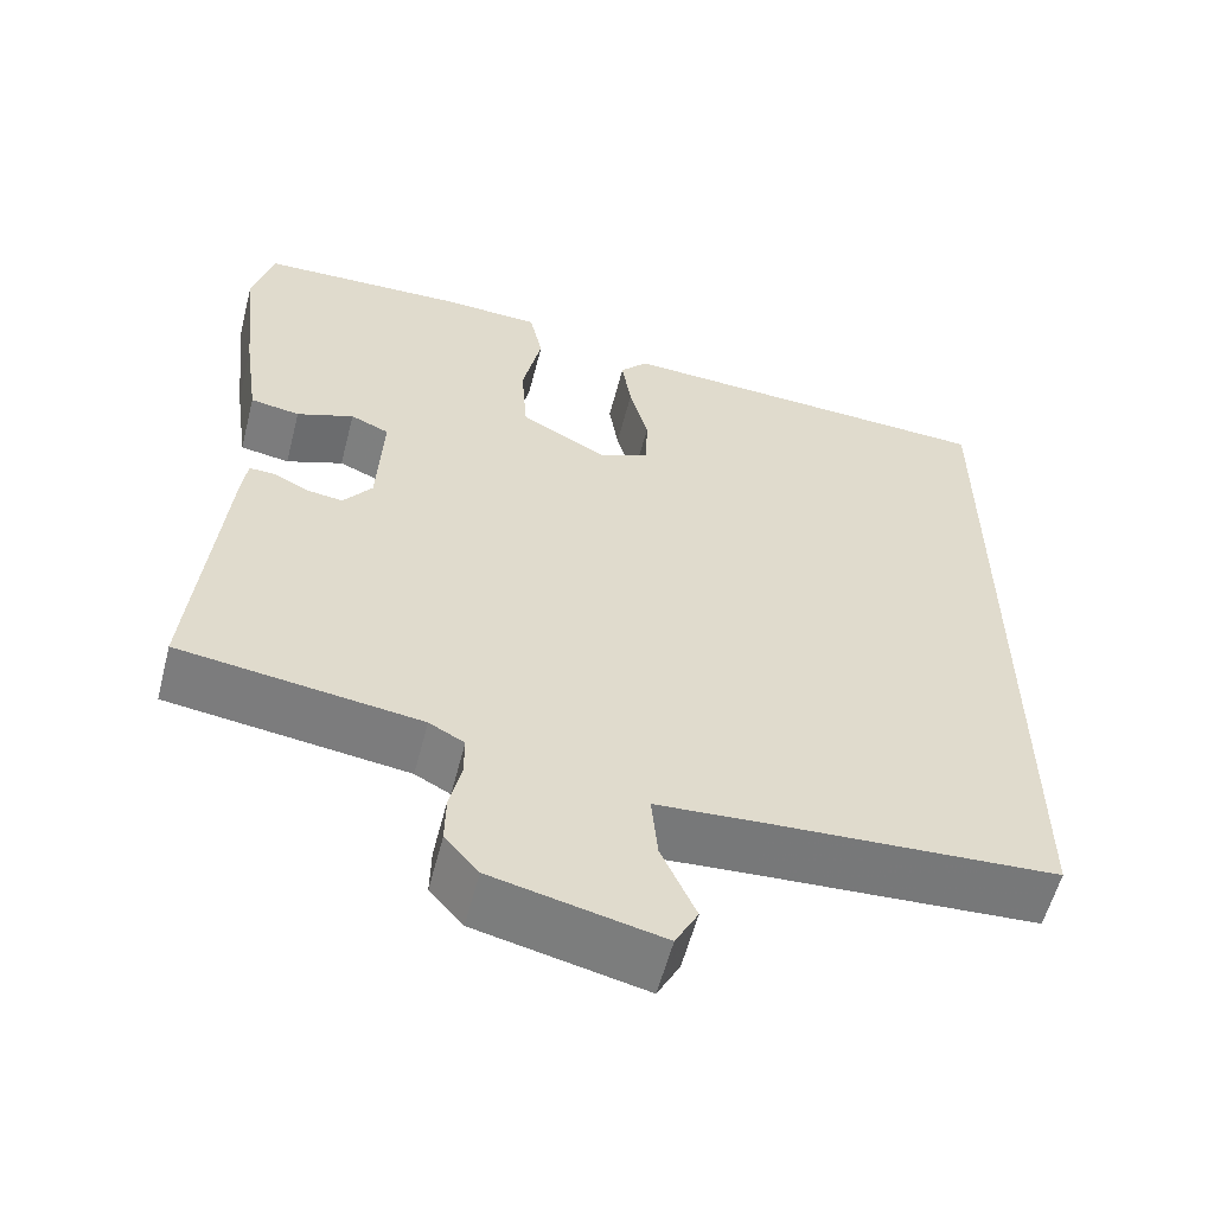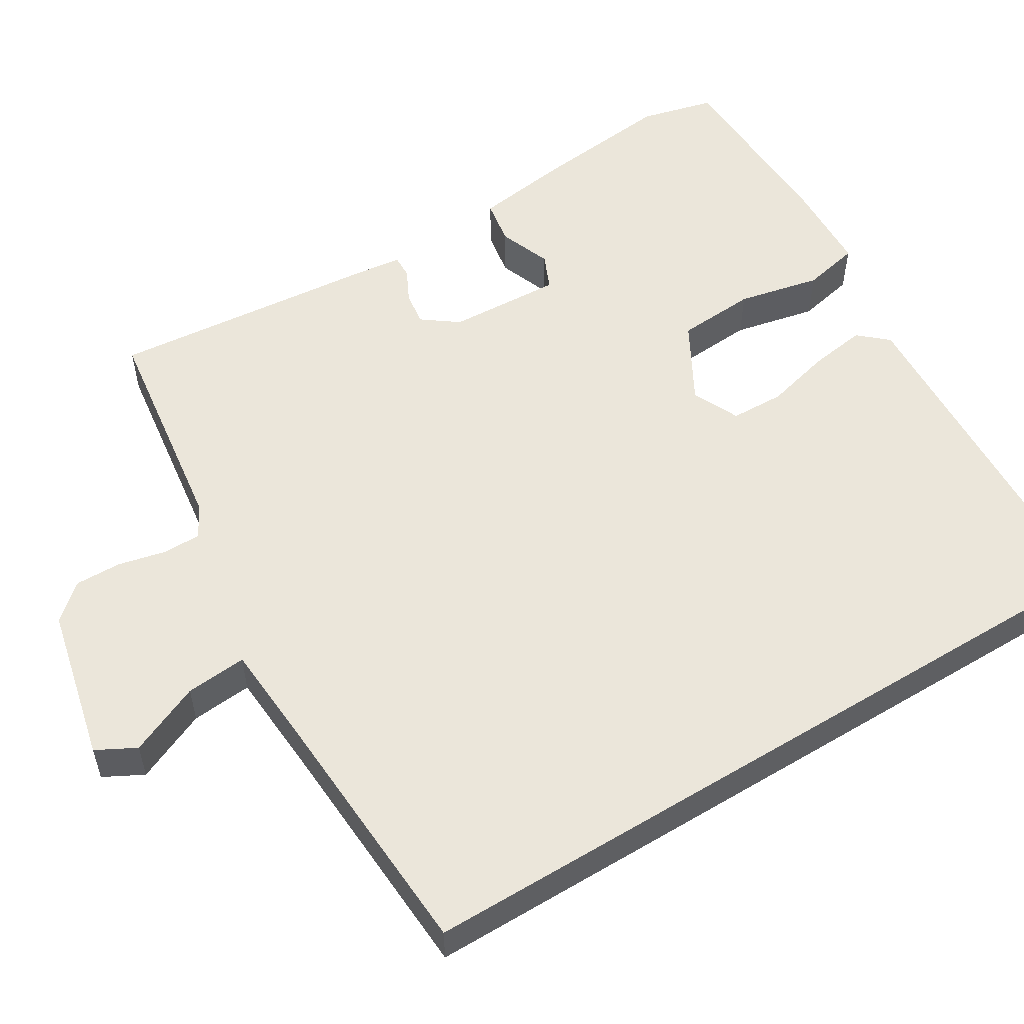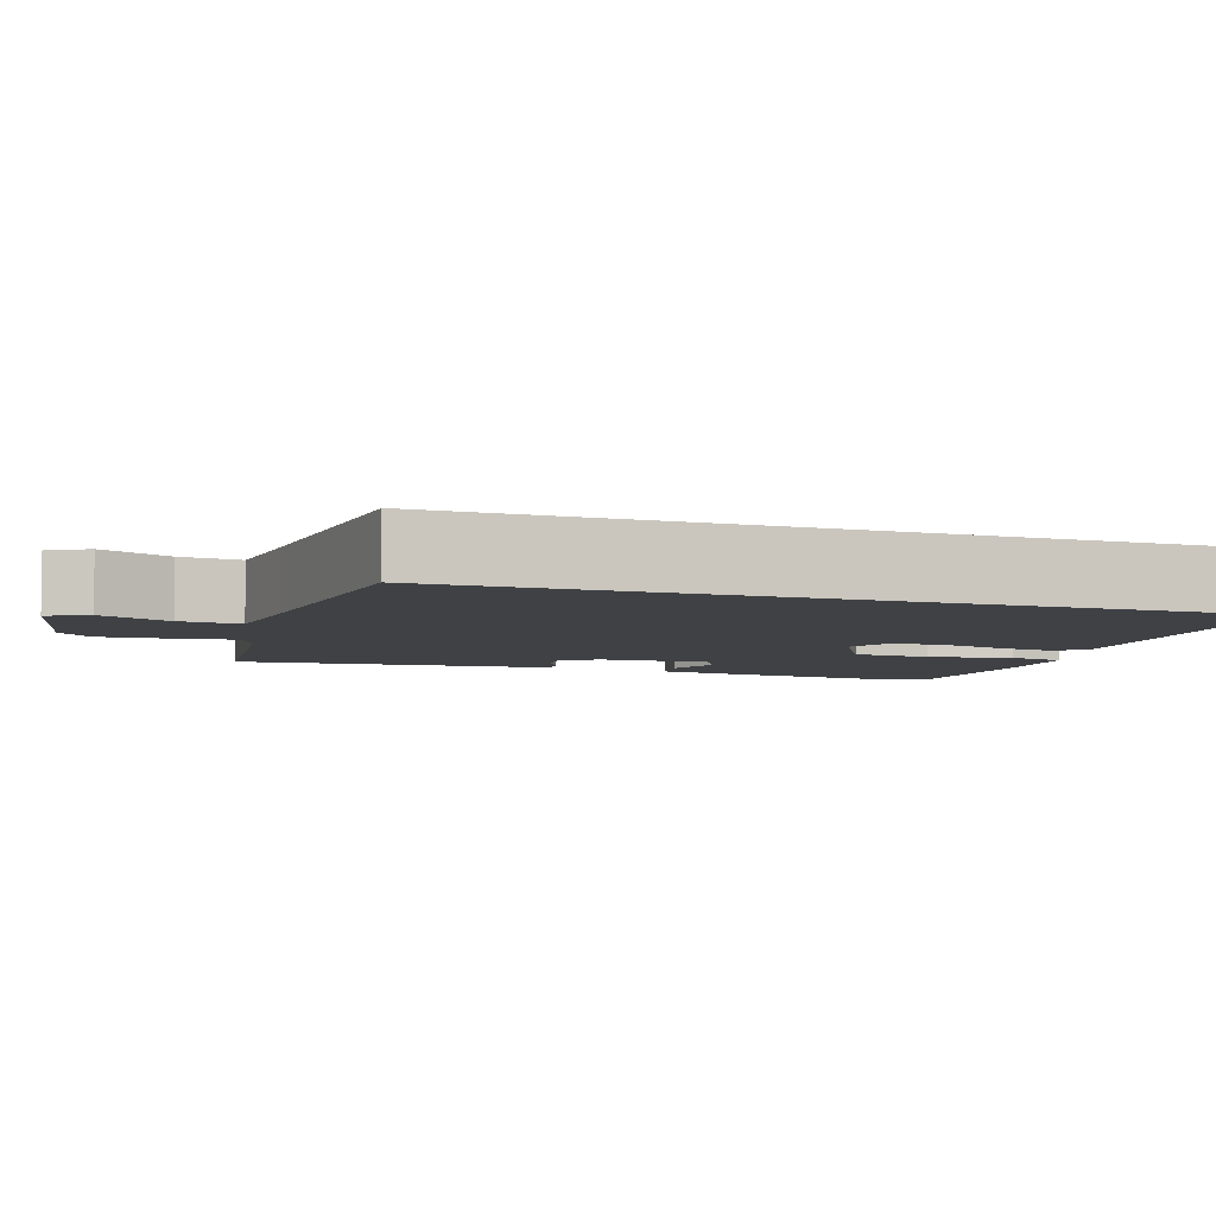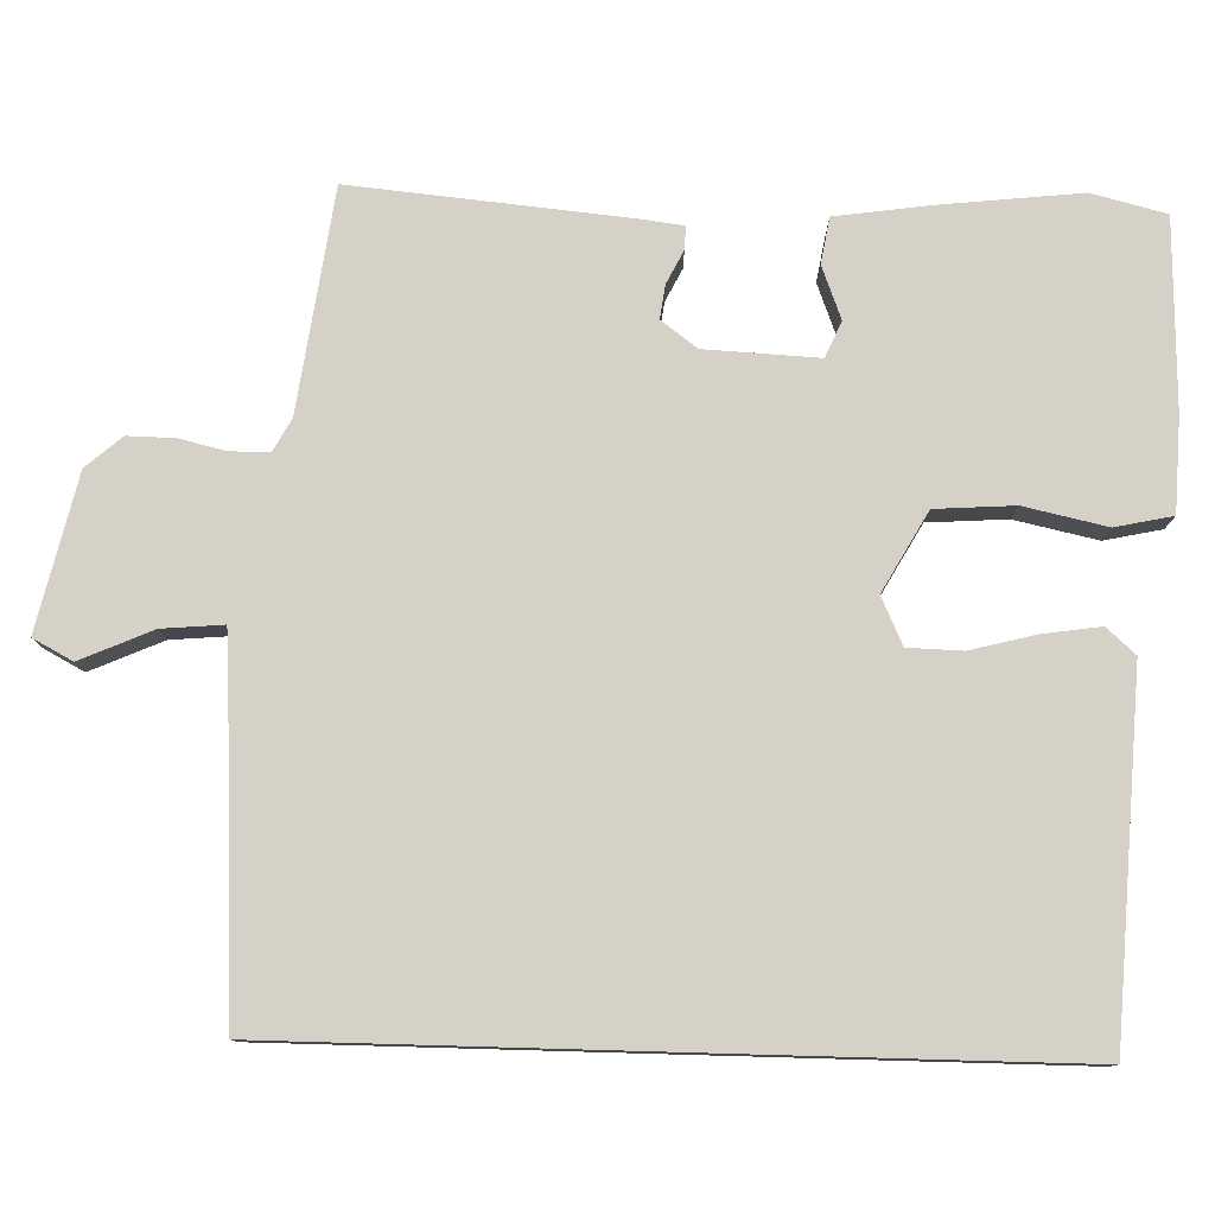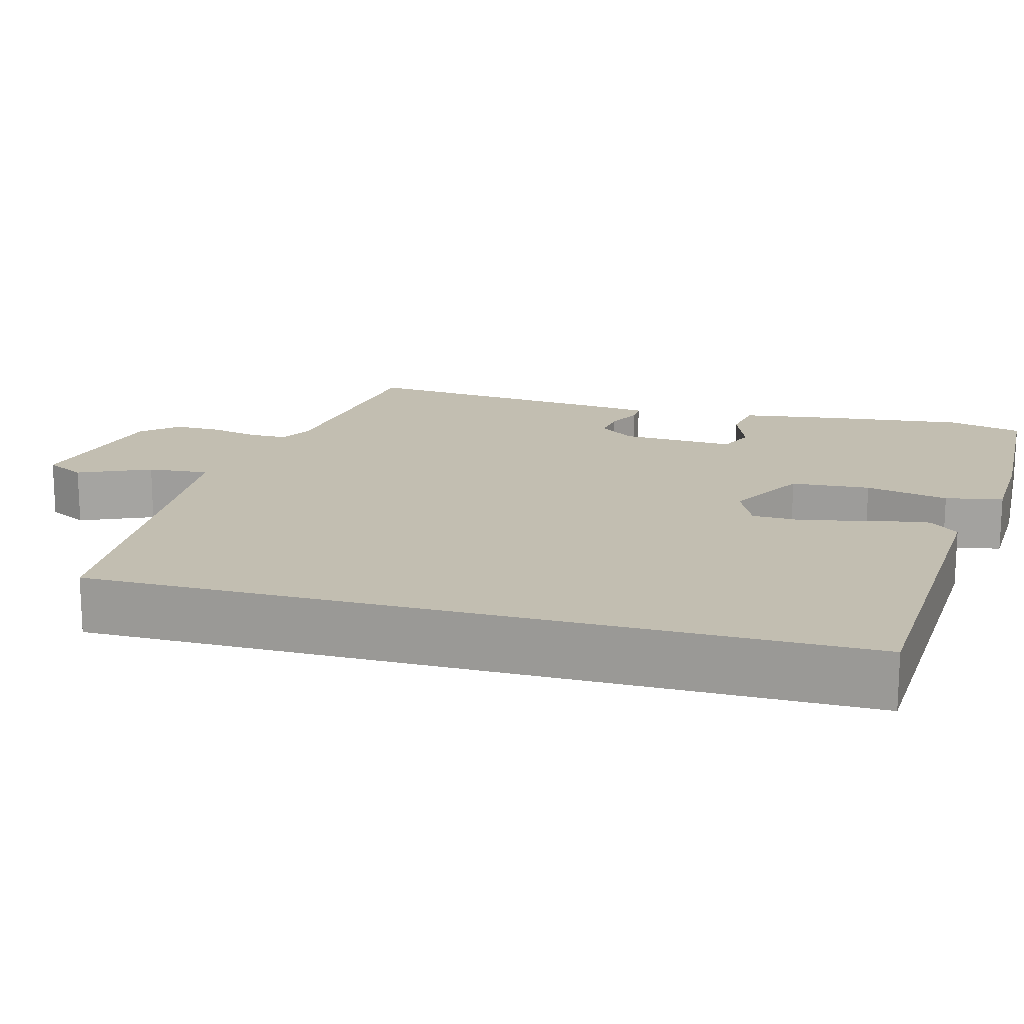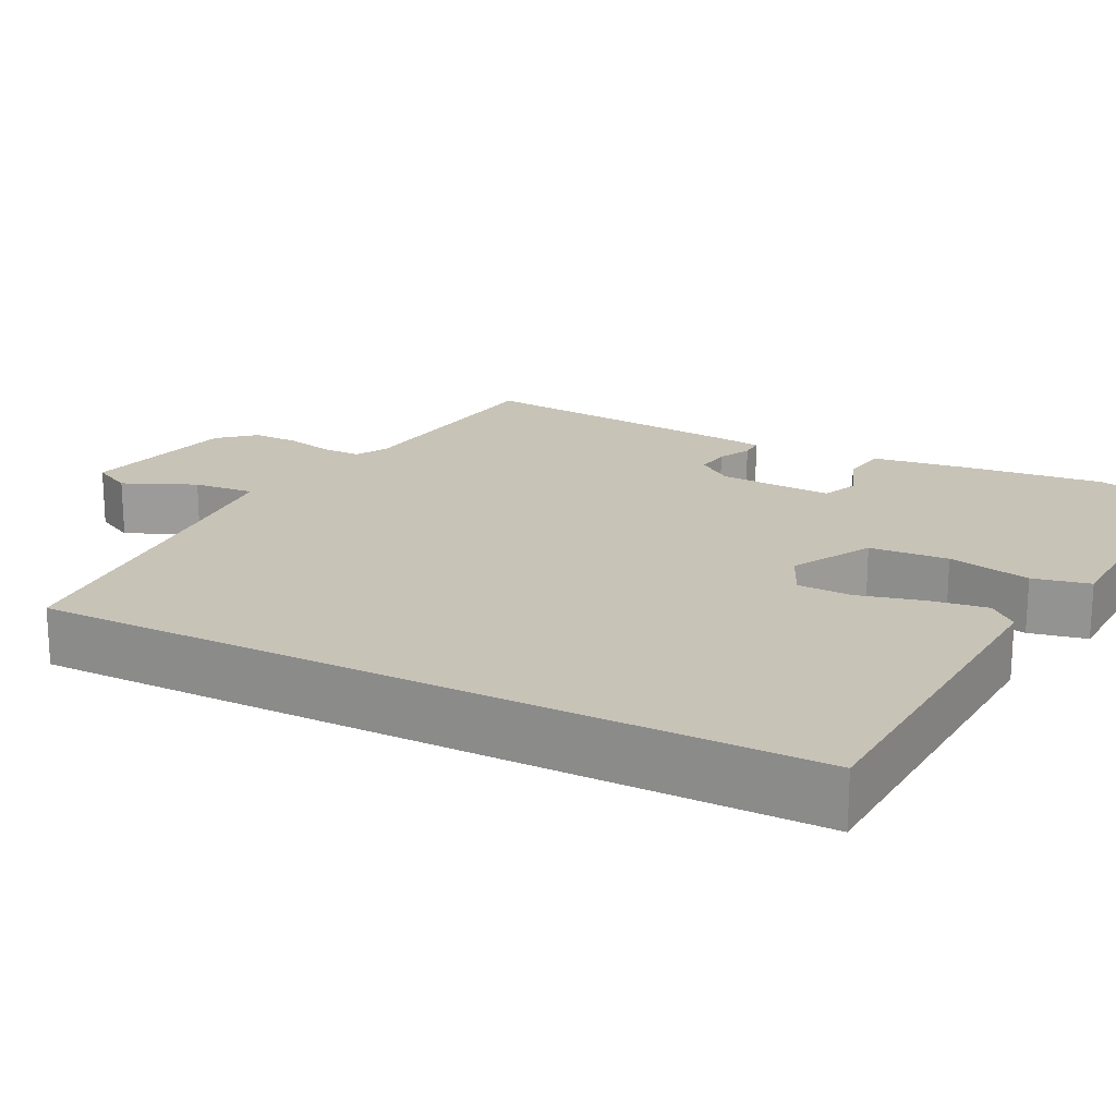
<metadata>
{"format":"obj","ext":"obj","renderer":"f3d","projection":"perspective","resolution":1024,"background":"white","views":[{"elev":-58.0,"azim":165.5,"up":"+Z"},{"elev":54.7,"azim":-121.4,"up":"+Y"},{"elev":-5.5,"azim":-109.6,"up":"+Y"},{"elev":78.8,"azim":-88.4,"up":"+Y"},{"elev":17.1,"azim":-74.9,"up":"+Y"},{"elev":19.7,"azim":-63.1,"up":"+Y"}]}
</metadata>
<code>
v 0.5 0.07 -0.44
v 0.214 0.07 -0.479
v 0.172 0.07 -0.502
v 0.172 0.07 -0.552
v 0.186 0.07 -0.613
v 0.187 0.07 -0.673
v 0.147 0.07 -0.719
v -0.053 0.07 -0.765
v -0.08 0.07 -0.714
v -0.039 0.07 -0.621
v -0.032 0.07 -0.542
v -0.166 0.07 -0.533
v -0.5 0.07 -0.514
v -0.5 0.07 0.473
v -0.039 0.07 0.497
v -0.006 0.07 0.46
v -0.017 0.07 0.386
v -0.039 0.07 0.301
v -0.037 0.07 0.231
v 0.024 0.07 0.203
v 0.126 0.07 0.26
v 0.133 0.07 0.362
v 0.11 0.07 0.469
v 0.126 0.07 0.543
v 0.247 0.07 0.548
v 0.49 0.07 0.54
v 0.514 0.07 0.444
v 0.494 0.07 0.265
v 0.476 0.07 0.14
v 0.417 0.07 0.13
v 0.349 0.07 0.156
v 0.303 0.07 0.136
v 0.31 0.07 -0.011
v 0.344 0.07 -0.057
v 0.388 0.07 -0.051
v 0.43 0.07 -0.03
v 0.46 0.07 -0.029
v 0.467 0.07 -0.085
v 0.5 0 -0.44
v 0.214 0 -0.479
v 0.172 0 -0.502
v 0.172 0 -0.552
v 0.186 0 -0.613
v 0.187 0 -0.673
v 0.147 0 -0.719
v -0.053 0 -0.765
v -0.08 0 -0.714
v -0.039 0 -0.621
v -0.032 0 -0.542
v -0.166 0 -0.533
v -0.5 0 -0.514
v -0.5 0 0.473
v -0.039 0 0.497
v -0.006 0 0.46
v -0.017 0 0.386
v -0.039 0 0.301
v -0.037 0 0.231
v 0.024 0 0.203
v 0.126 0 0.26
v 0.133 0 0.362
v 0.11 0 0.469
v 0.126 0 0.543
v 0.247 0 0.548
v 0.49 0 0.54
v 0.514 0 0.444
v 0.494 0 0.265
v 0.476 0 0.14
v 0.417 0 0.13
v 0.349 0 0.156
v 0.303 0 0.136
v 0.31 0 -0.011
v 0.344 0 -0.057
v 0.388 0 -0.051
v 0.43 0 -0.03
v 0.46 0 -0.029
v 0.467 0 -0.085
f 35 36 37 38
f 34 35 38 1
f 33 34 1 2
f 32 33 2 3
f 28 29 30 31
f 28 31 32
f 27 28 32
f 26 27 32
f 25 26 32
f 22 23 24 25
f 21 22 25 32
f 20 21 32 3
f 15 16 17 18
f 13 14 15 18
f 12 13 18 19
f 11 12 19 20
f 7 8 9 10
f 7 10 11
f 4 5 6 7
f 7 11 20
f 3 4 7 20
f 76 75 74 73
f 39 76 73 72
f 40 39 72 71
f 41 40 71 70
f 69 68 67 66
f 70 69 66
f 70 66 65
f 70 65 64
f 70 64 63
f 63 62 61 60
f 70 63 60 59
f 41 70 59 58
f 56 55 54 53
f 56 53 52 51
f 57 56 51 50
f 58 57 50 49
f 48 47 46 45
f 49 48 45
f 45 44 43 42
f 58 49 45
f 58 45 42 41
f 1 39 40 2
f 2 40 41 3
f 3 41 42 4
f 4 42 43 5
f 5 43 44 6
f 6 44 45 7
f 7 45 46 8
f 8 46 47 9
f 9 47 48 10
f 10 48 49 11
f 11 49 50 12
f 12 50 51 13
f 13 51 52 14
f 14 52 53 15
f 15 53 54 16
f 16 54 55 17
f 17 55 56 18
f 18 56 57 19
f 19 57 58 20
f 20 58 59 21
f 21 59 60 22
f 22 60 61 23
f 23 61 62 24
f 24 62 63 25
f 25 63 64 26
f 26 64 65 27
f 27 65 66 28
f 28 66 67 29
f 29 67 68 30
f 30 68 69 31
f 31 69 70 32
f 32 70 71 33
f 33 71 72 34
f 34 72 73 35
f 35 73 74 36
f 36 74 75 37
f 37 75 76 38
f 38 76 39 1

</code>
